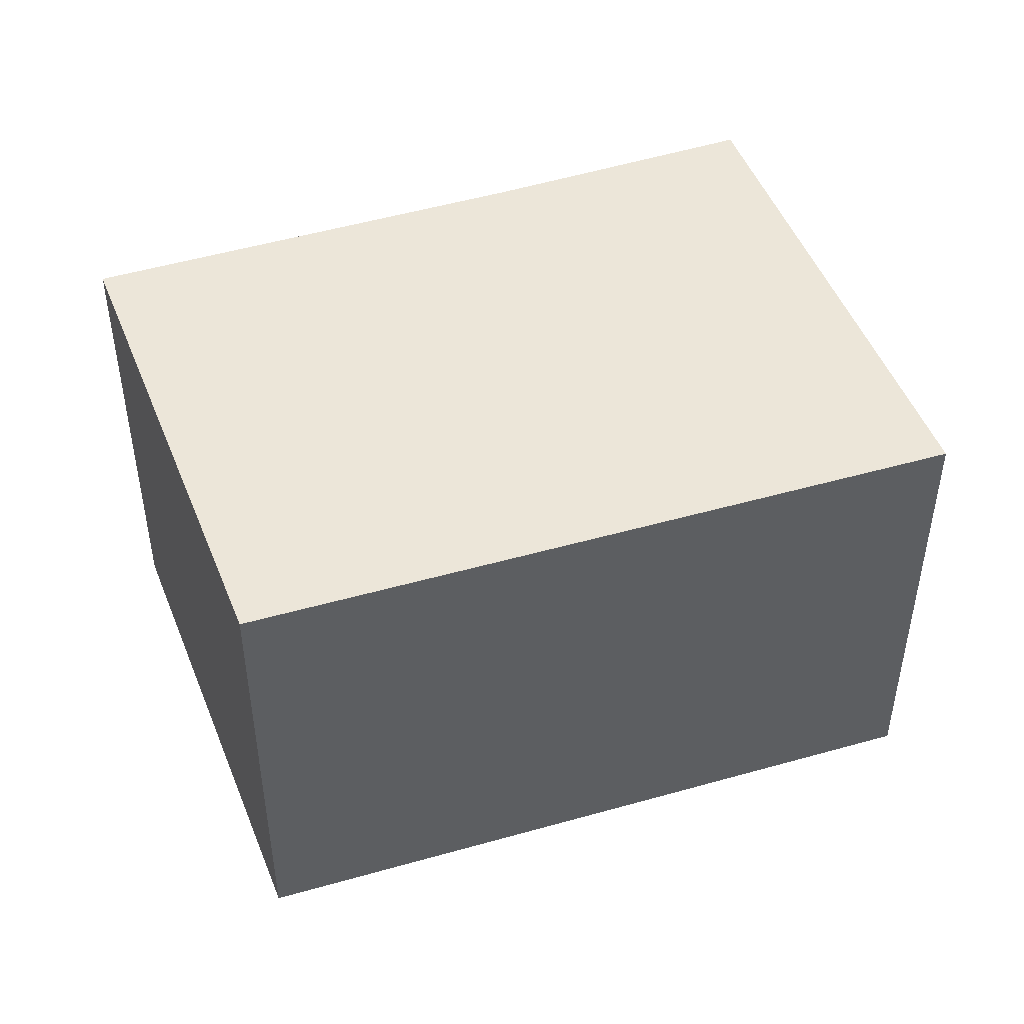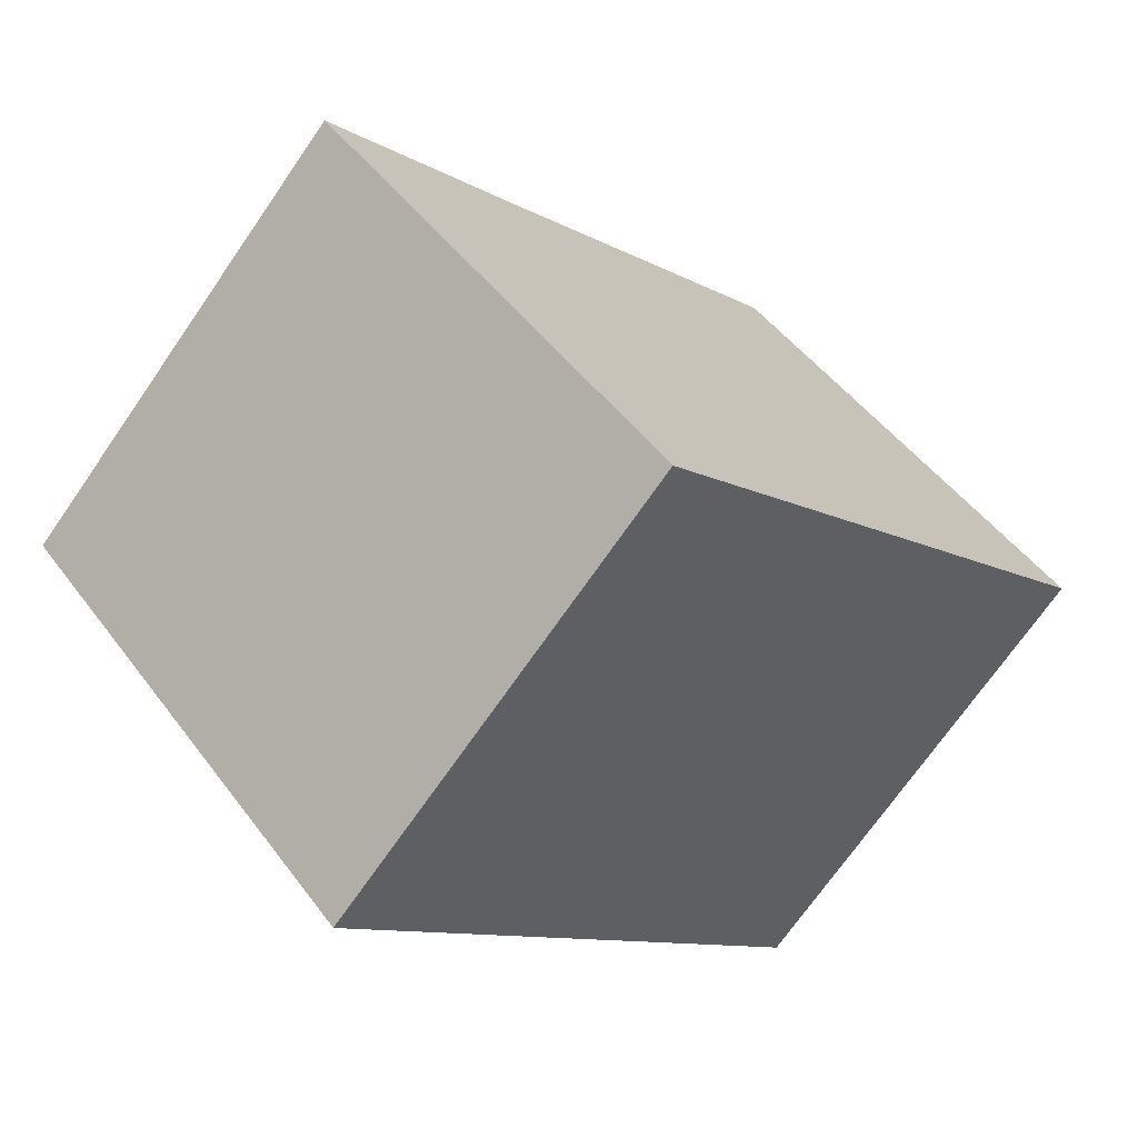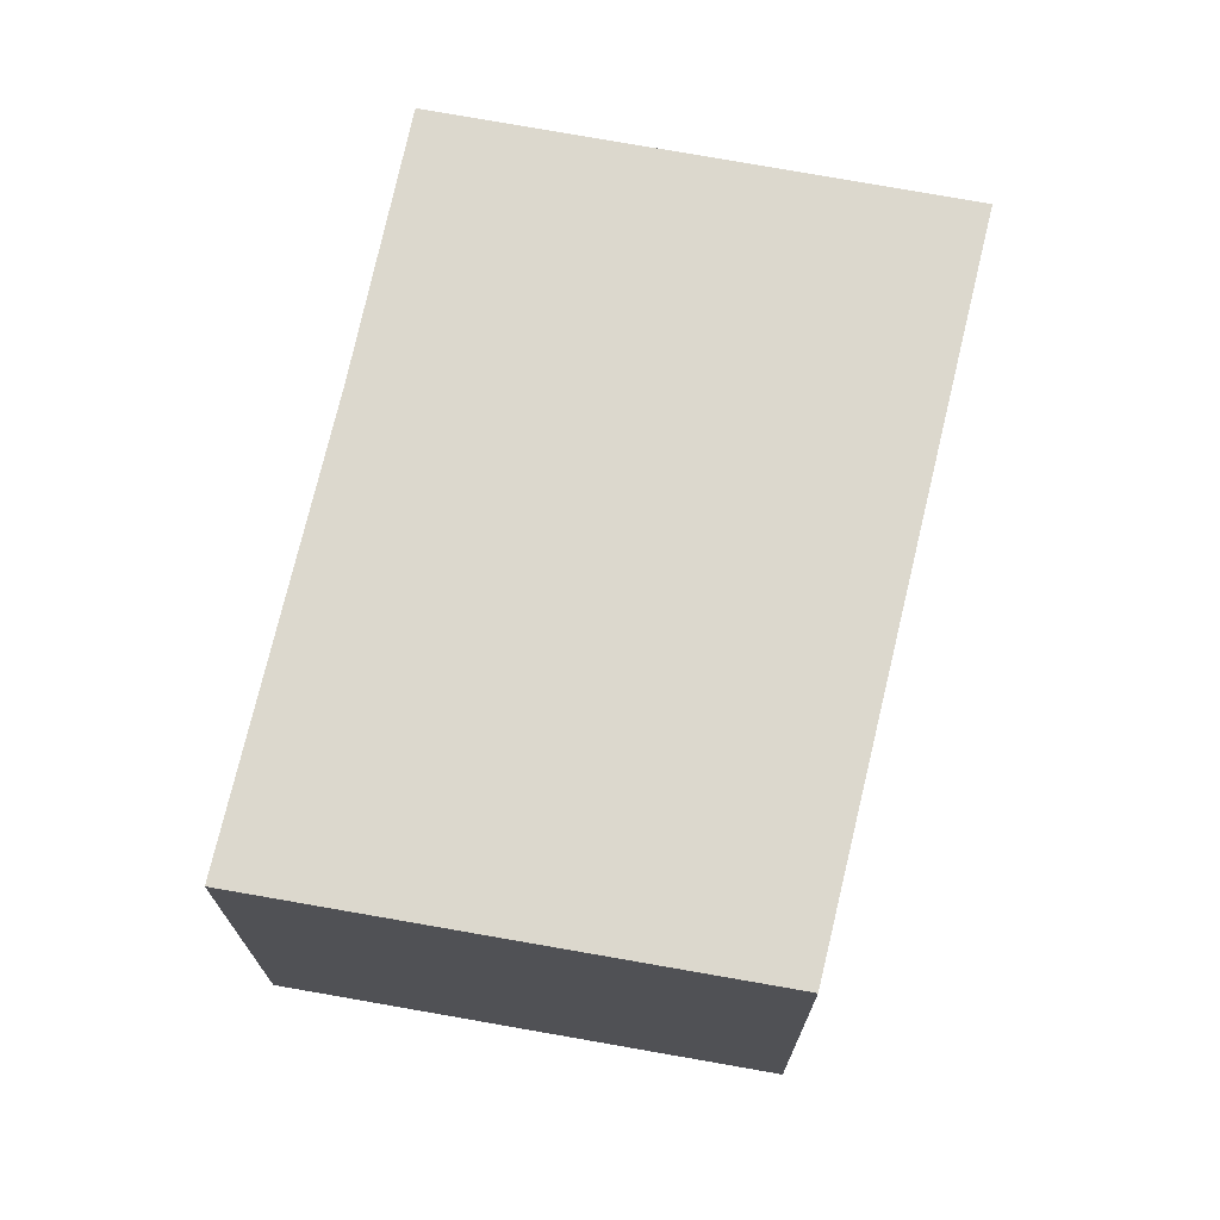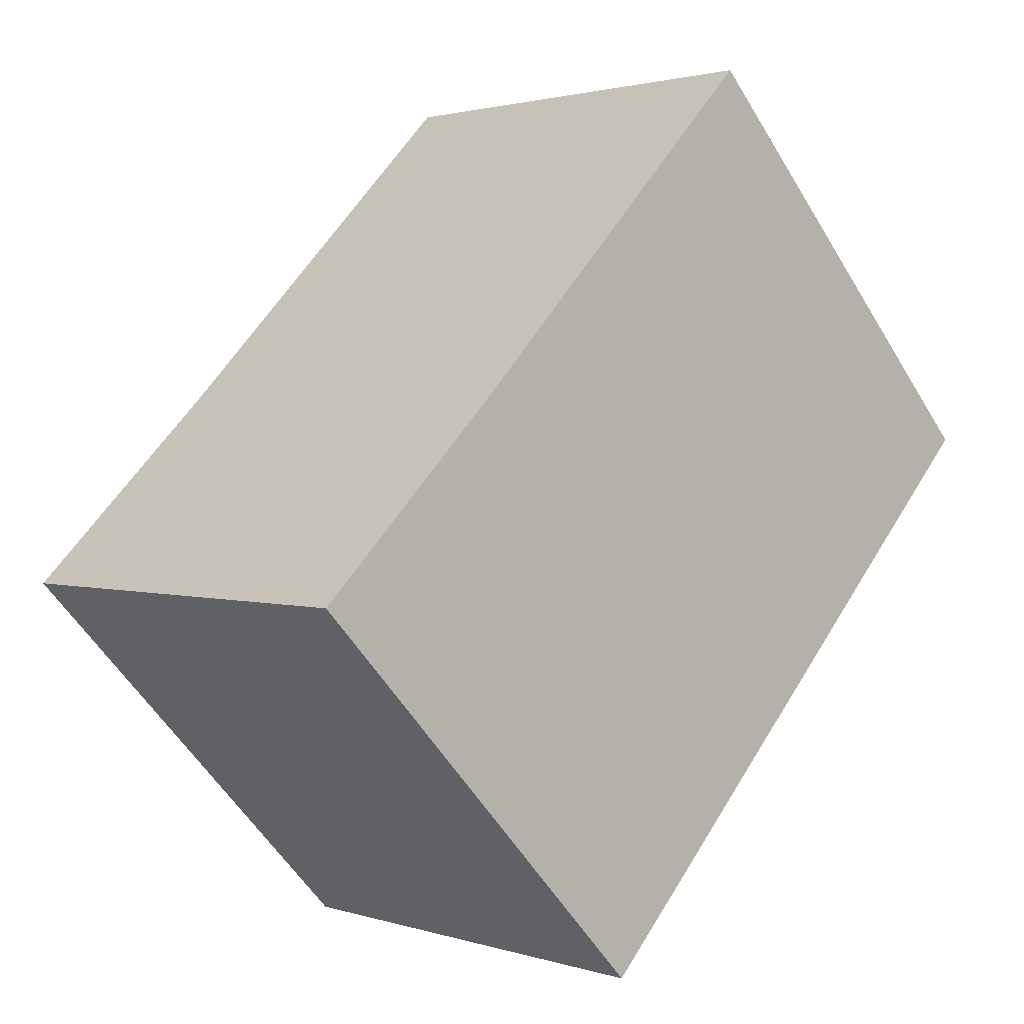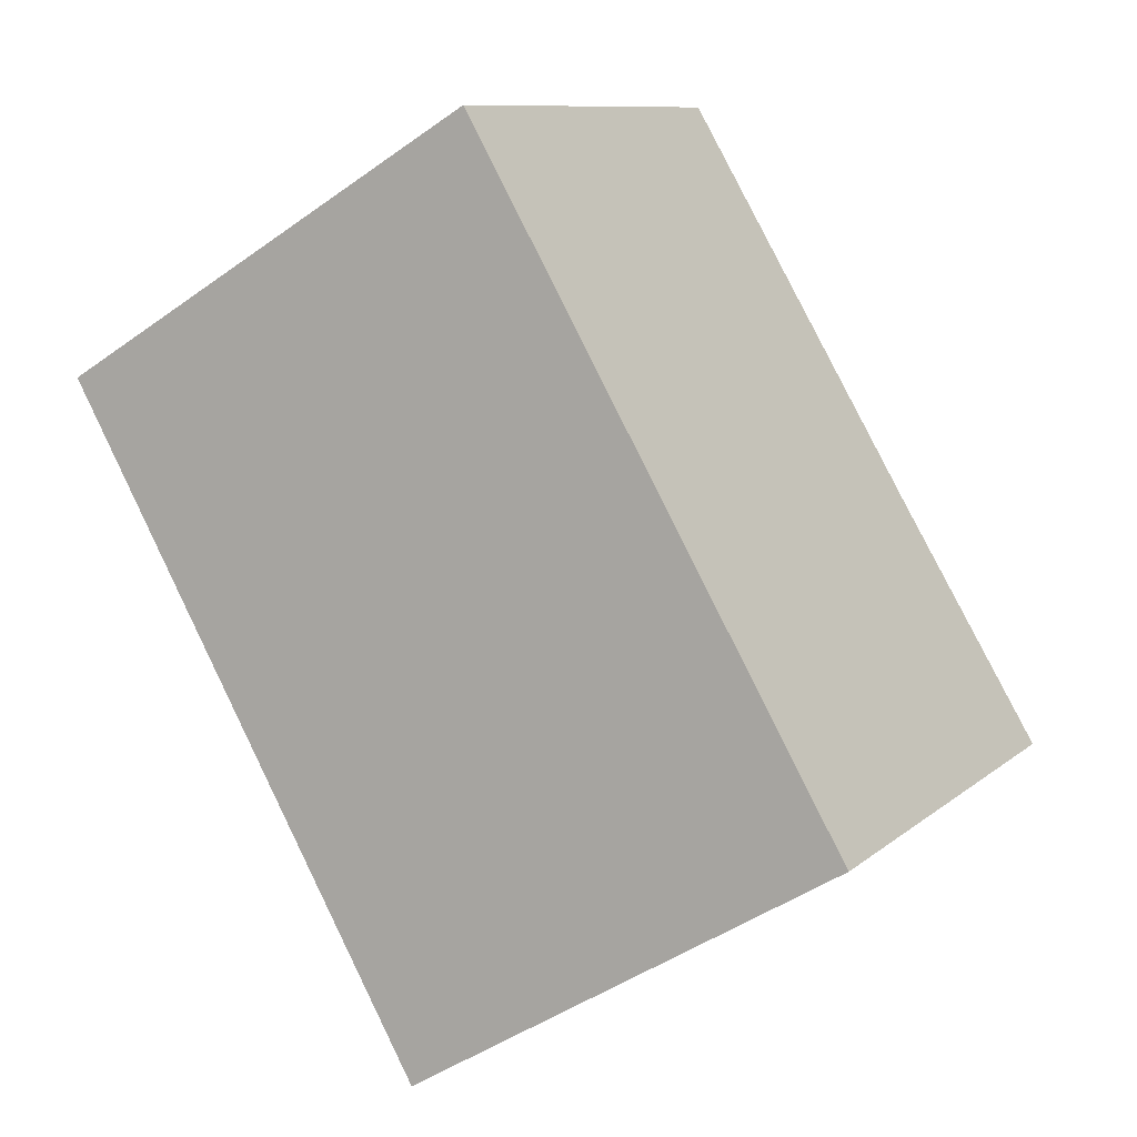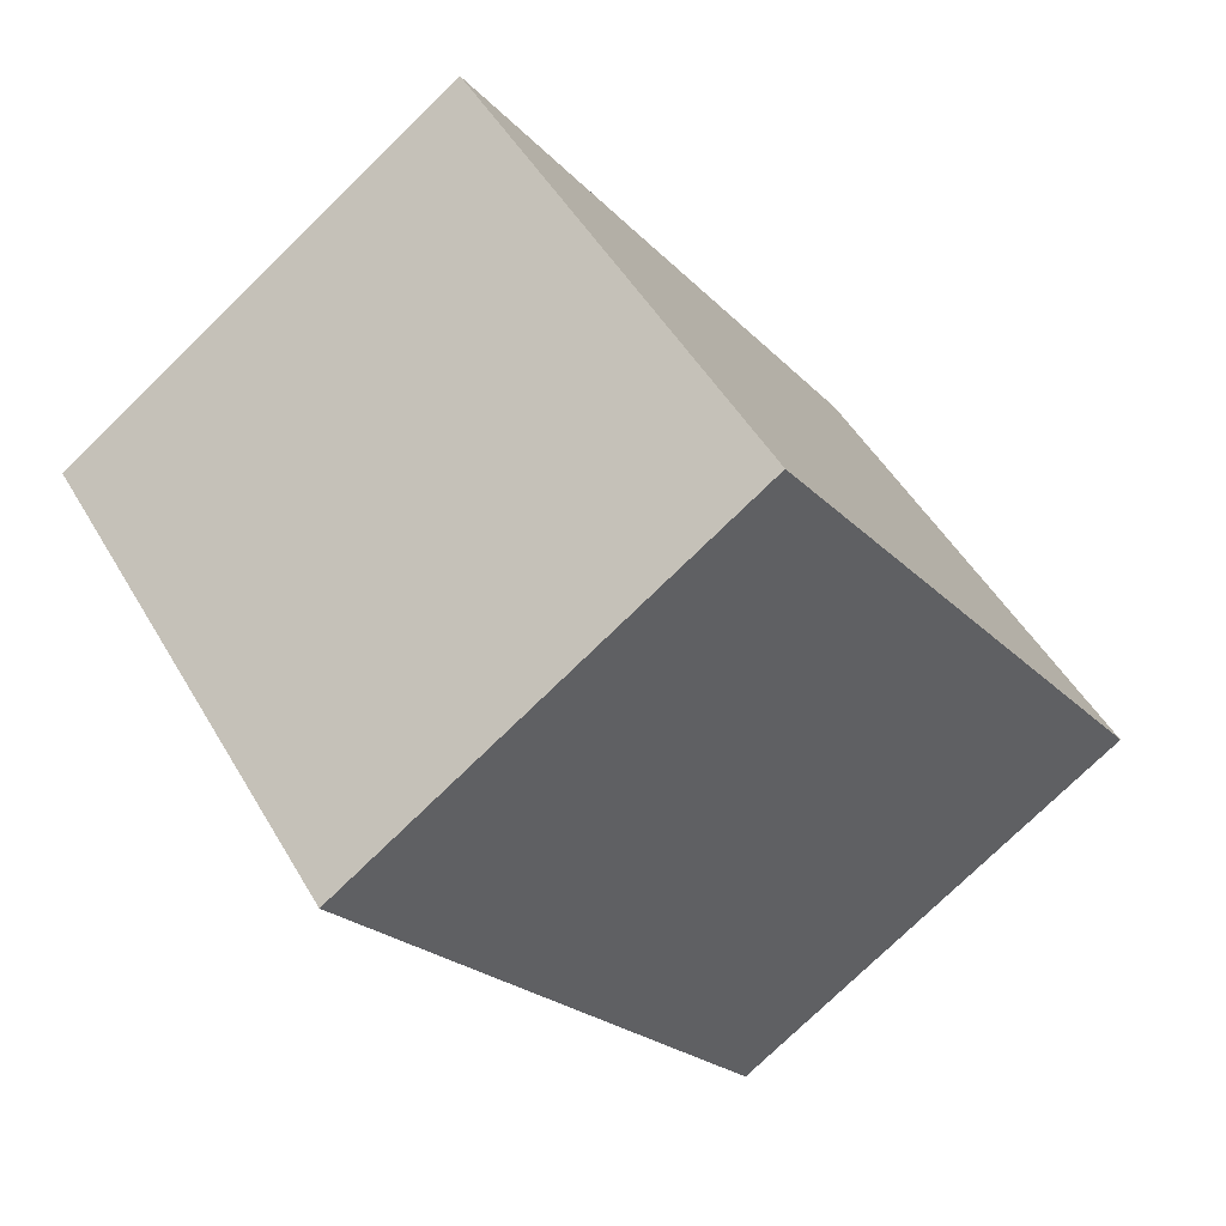
<metadata>
{"format":"obj","ext":"obj","renderer":"f3d","projection":"perspective","resolution":1024,"background":"white","views":[{"elev":48.6,"azim":115.8,"up":"+Y"},{"elev":-71.3,"azim":-34.7,"up":"+Z"},{"elev":72.6,"azim":57.0,"up":"+Y"},{"elev":1.8,"azim":-41.4,"up":"+Z"},{"elev":-44.9,"azim":129.8,"up":"+Z"},{"elev":-76.3,"azim":-45.8,"up":"+Z"}]}
</metadata>
<code>
v  3.308 1.854 0.566
v  0.748 1.854 0.743
v  1.968 1.854 2.005
v  1.389 1.854 -1.466
v  0 1.854 1.135e-16
v  3.308 -3.466e-17 0.566
v  1.389 8.977e-17 -1.466
v  0 0 0
v  0.748 -4.55e-17 0.743
v  1.968 -1.228e-16 2.005
g defaultobject
f 1 2 3
f 2 1 4
f 2 4 5
f 6 4 1
f 4 6 7
f 7 5 4
f 5 7 8
f 8 2 5
f 2 8 9
f 9 3 2
f 3 9 10
f 10 1 3
f 1 10 6
f 10 7 6
f 7 10 9
f 7 9 8

</code>
